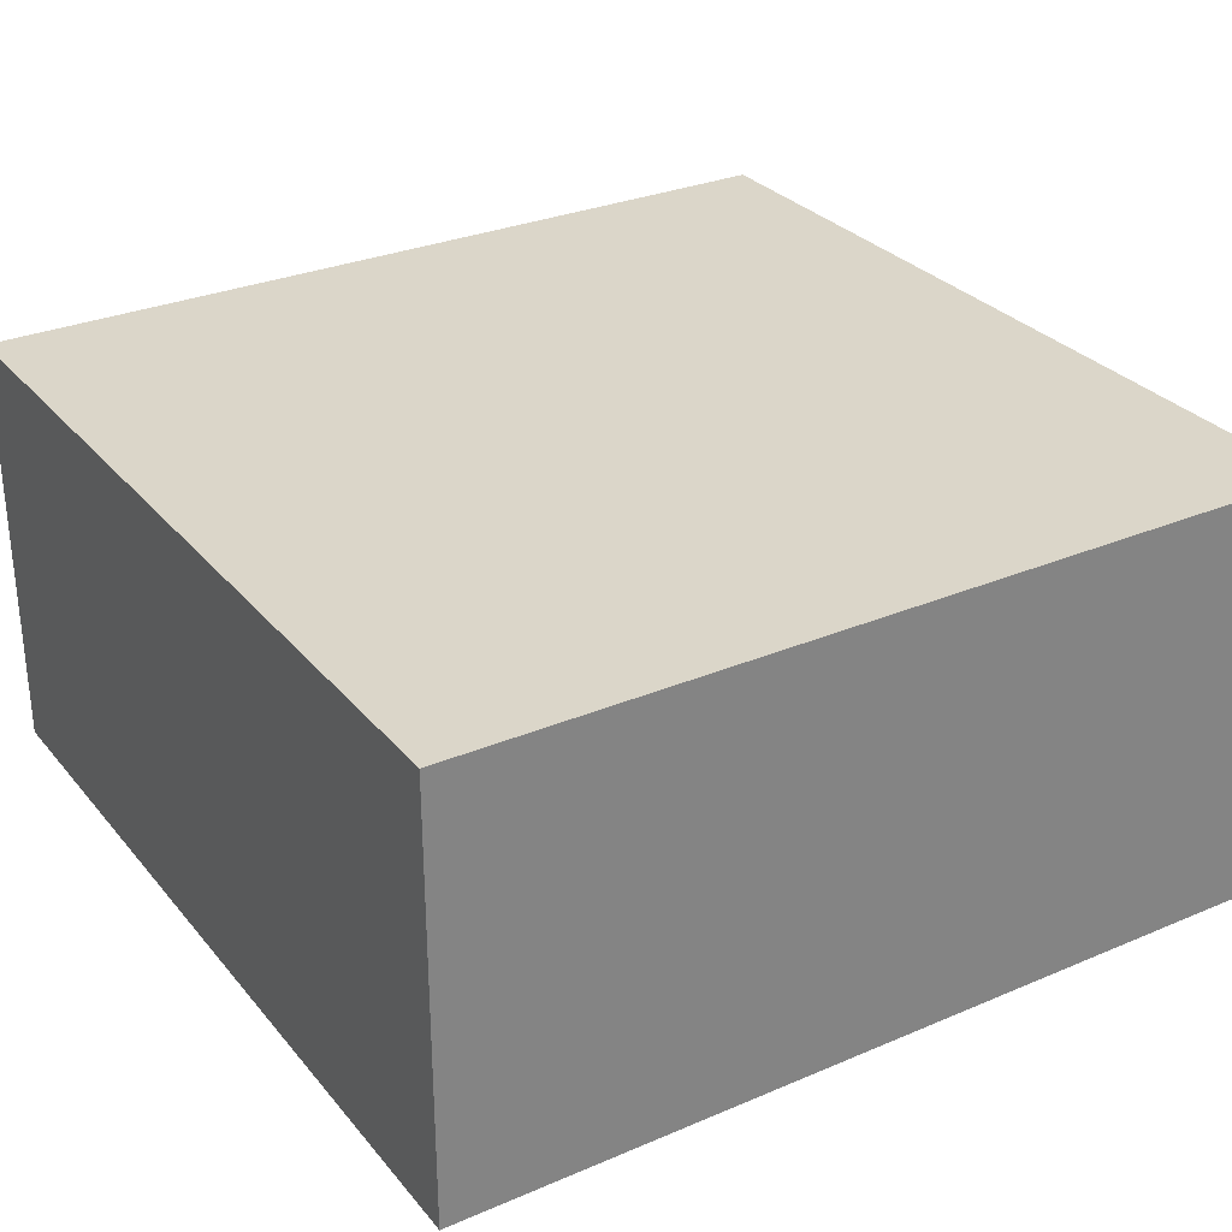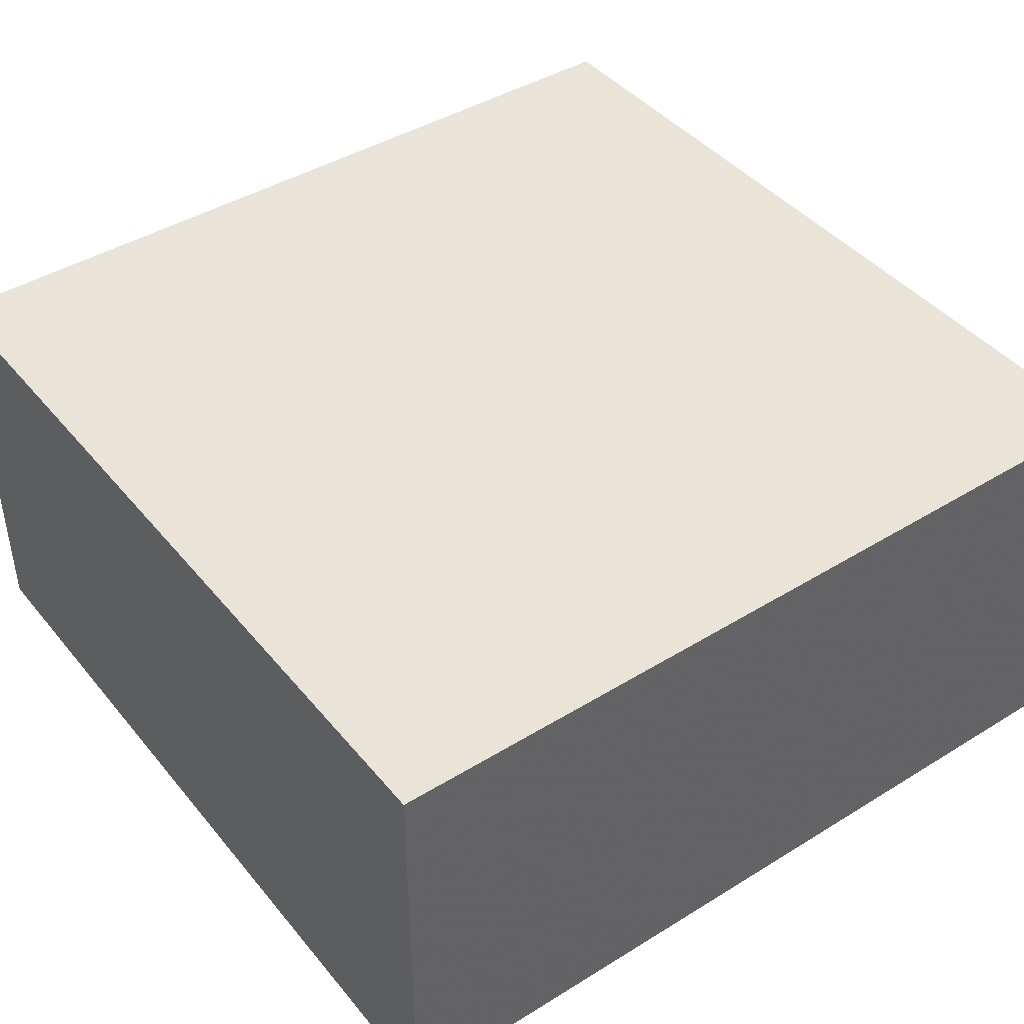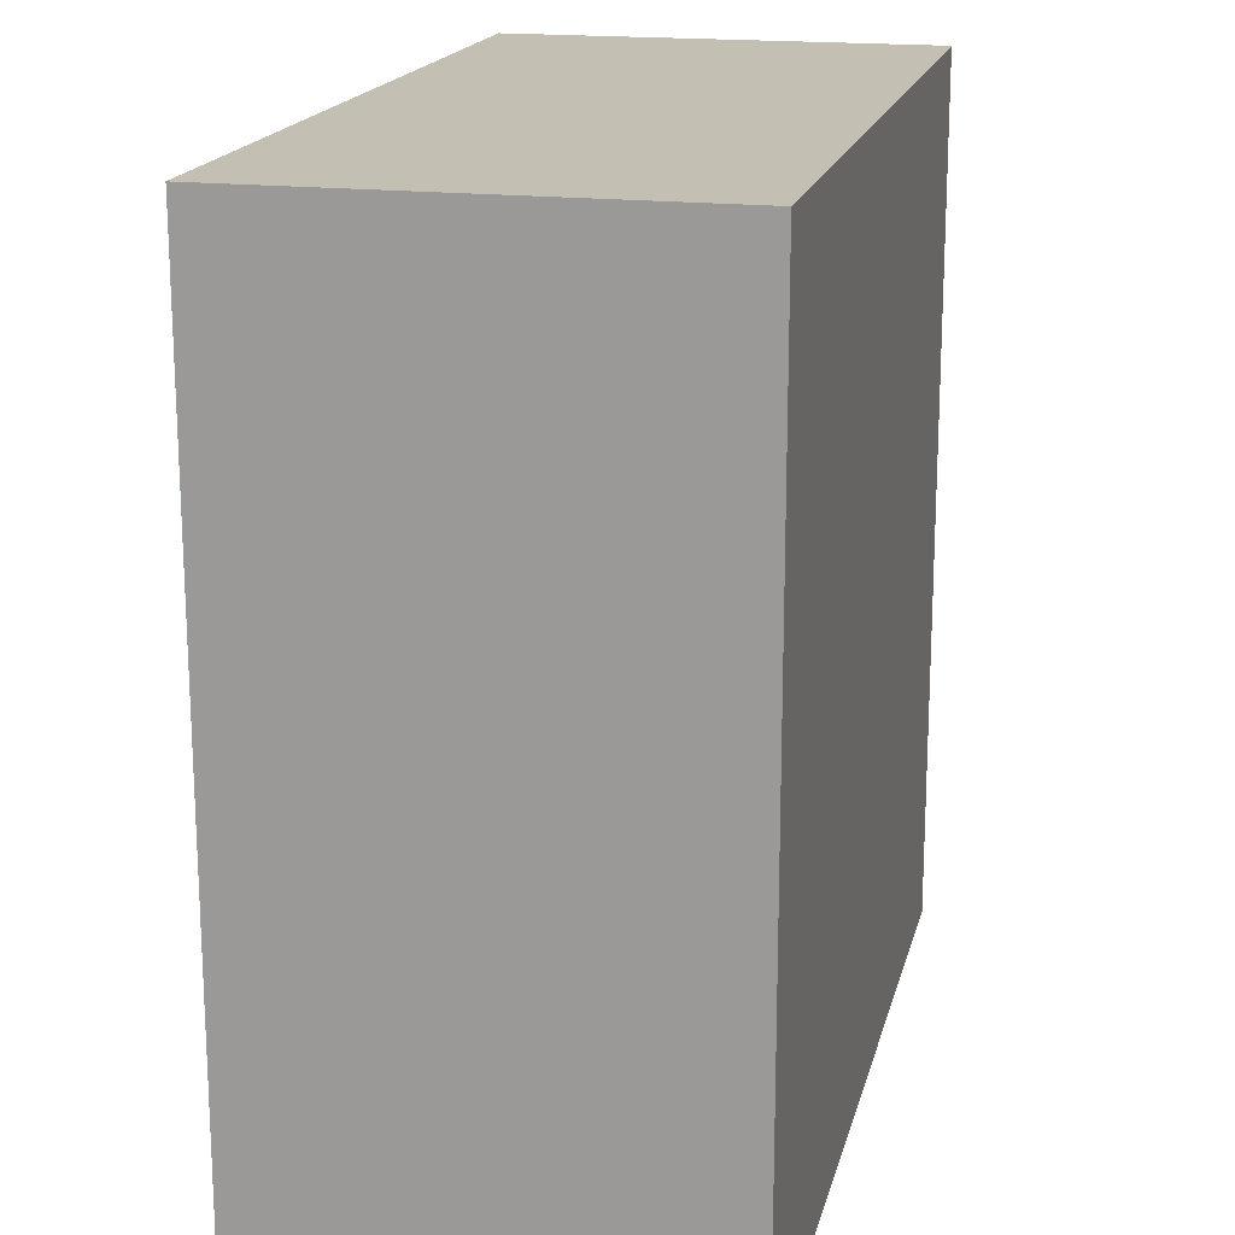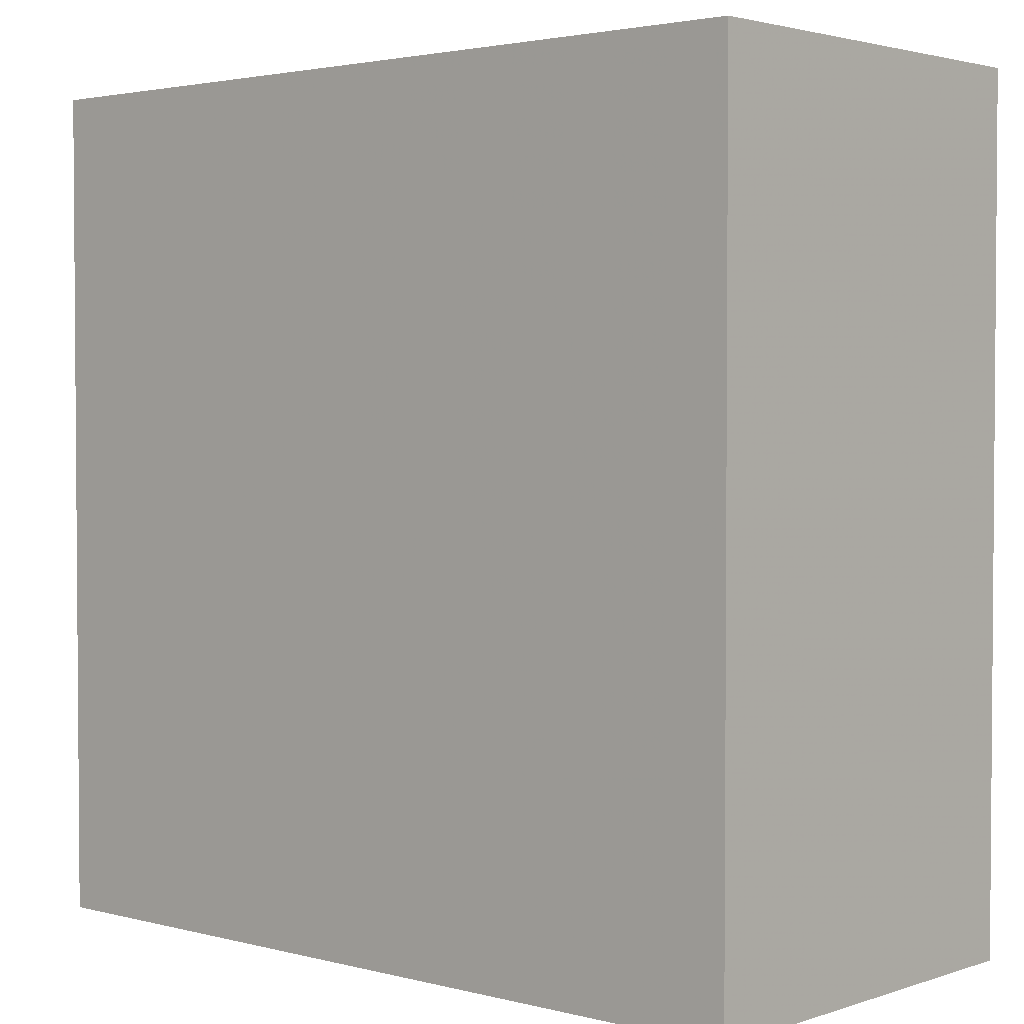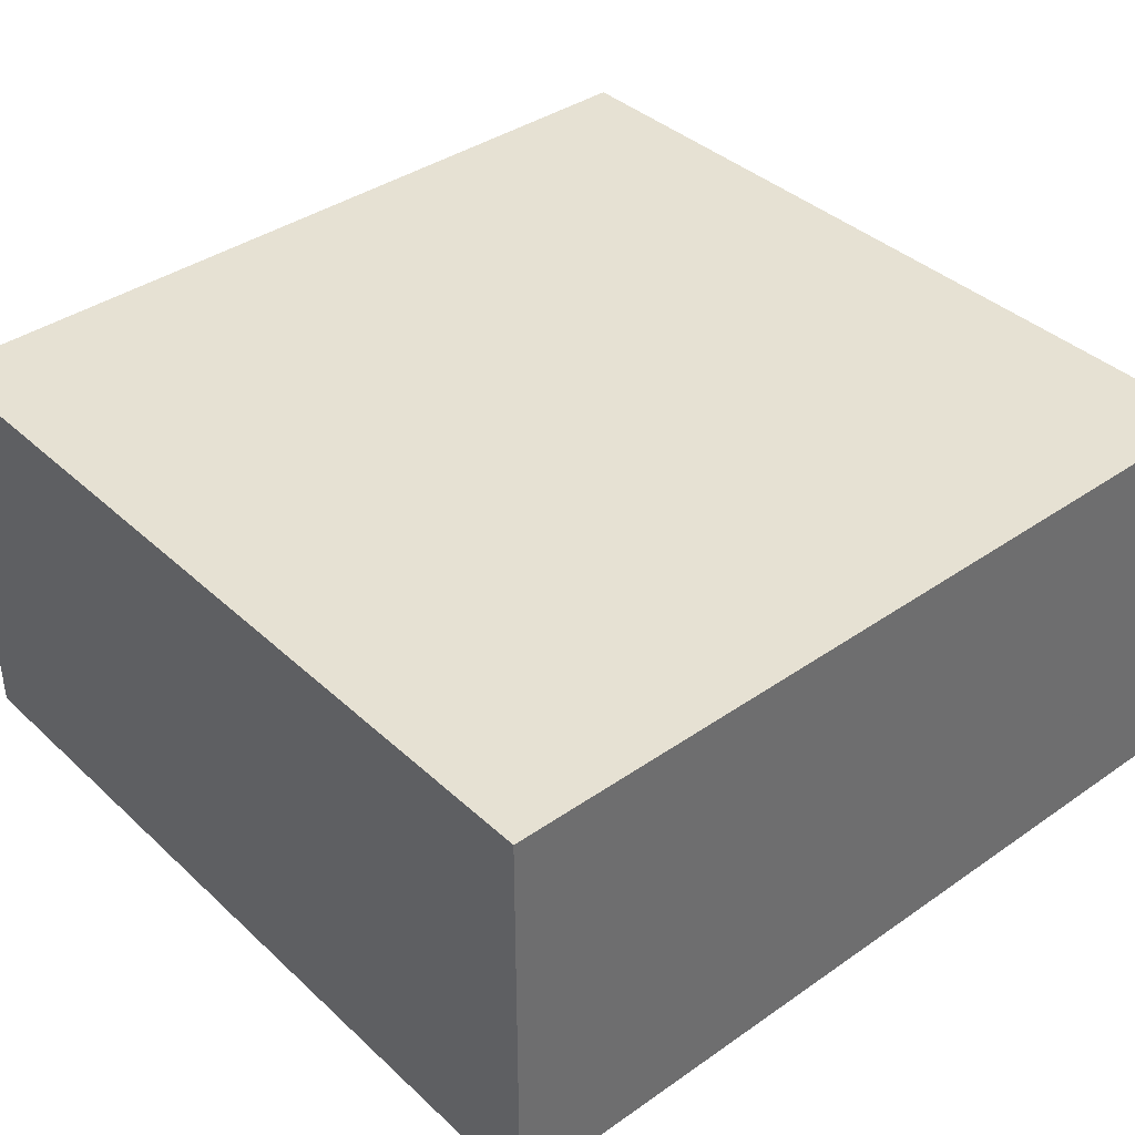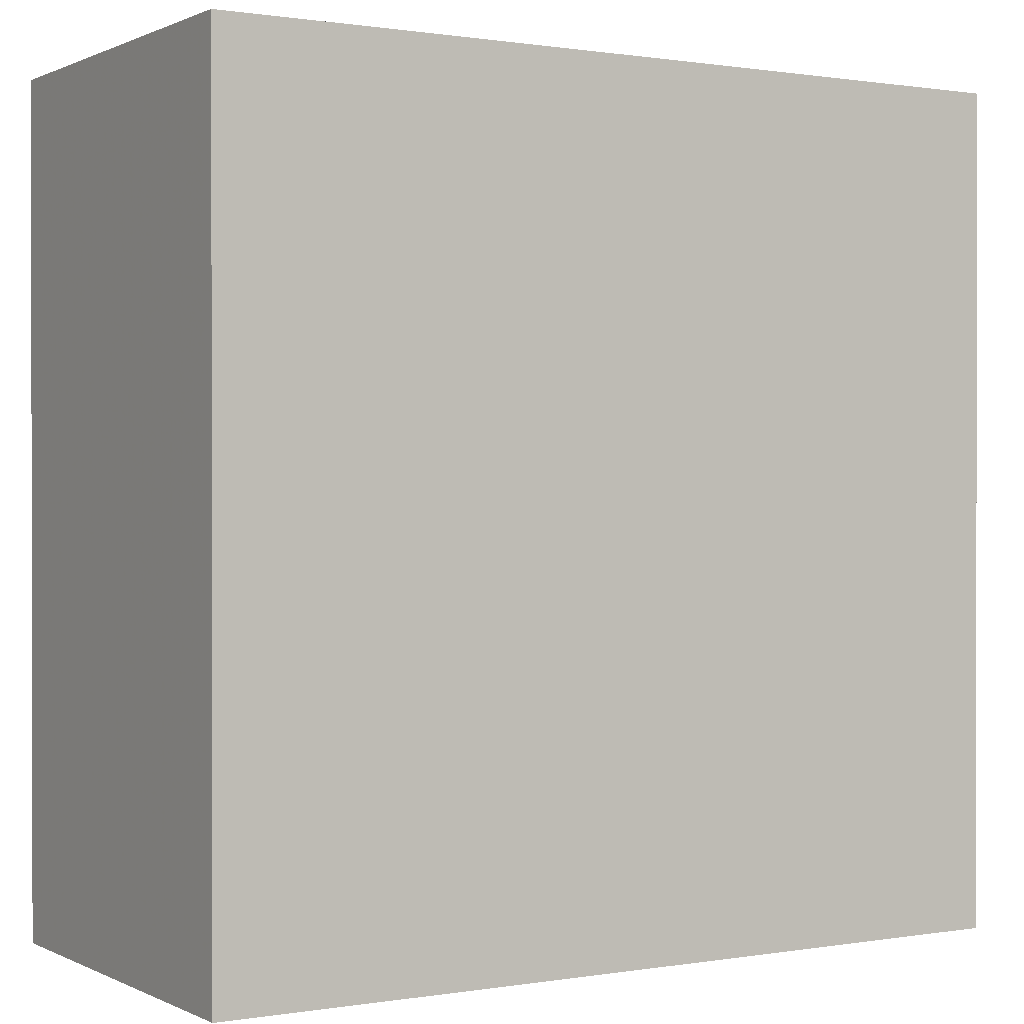
<metadata>
{"format":"obj","ext":"obj","renderer":"f3d","projection":"perspective","resolution":1024,"background":"white","views":[{"elev":29.7,"azim":58.1,"up":"+Y"},{"elev":42.9,"azim":-126.2,"up":"+Y"},{"elev":17.9,"azim":-77.0,"up":"+Z"},{"elev":2.6,"azim":41.7,"up":"+Z"},{"elev":38.8,"azim":-41.1,"up":"+Y"},{"elev":0.6,"azim":148.5,"up":"+Z"}]}
</metadata>
<code>
o Mesh 0
v 1.768 0.252 1.01
v 1.768 0.252 0.757
v 1.768 0.252 0.505
v 1.768 0 1.01
v 1.768 0 0.757
v 1.768 0 0.505
v 1.515 0.252 1.01
v 1.515 0.252 0.757
v 1.515 0.252 0.505
v 1.515 0 1.01
v 1.515 0 0.757
v 1.515 0 0.505
v 1.263 0.252 1.01
v 1.263 0.252 0.757
v 1.263 0.252 0.505
v 1.263 0 1.01
v 1.263 0 0.757
v 1.263 0 0.505
f 10 11 5 4
f 4 5 2 1
f 1 2 8 7
f 7 10 4 1
f 16 17 11 10
f 7 8 14 13
f 13 14 17 16
f 13 16 10 7
f 11 12 6 5
f 5 6 3 2
f 2 3 9 8
f 9 3 6 12
f 17 18 12 11
f 8 9 15 14
f 14 15 18 17
f 15 9 12 18

</code>
